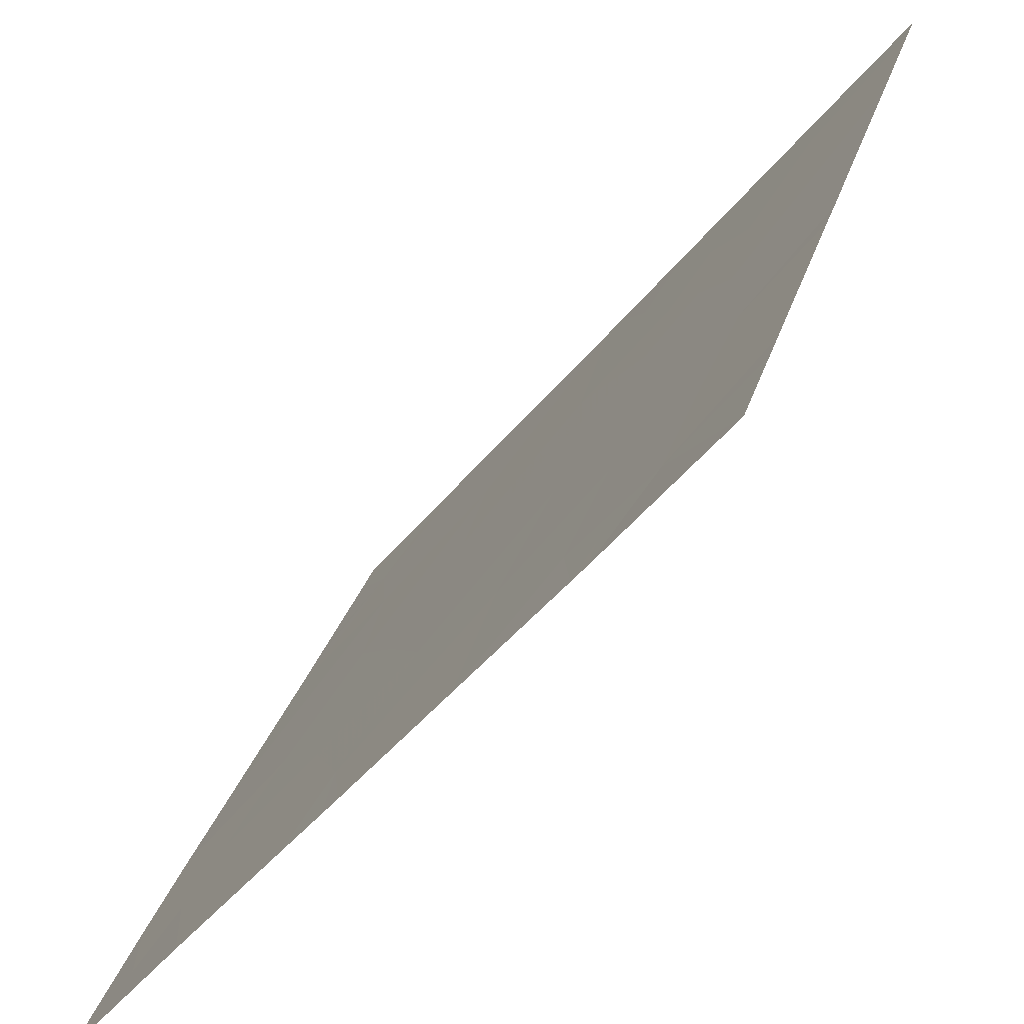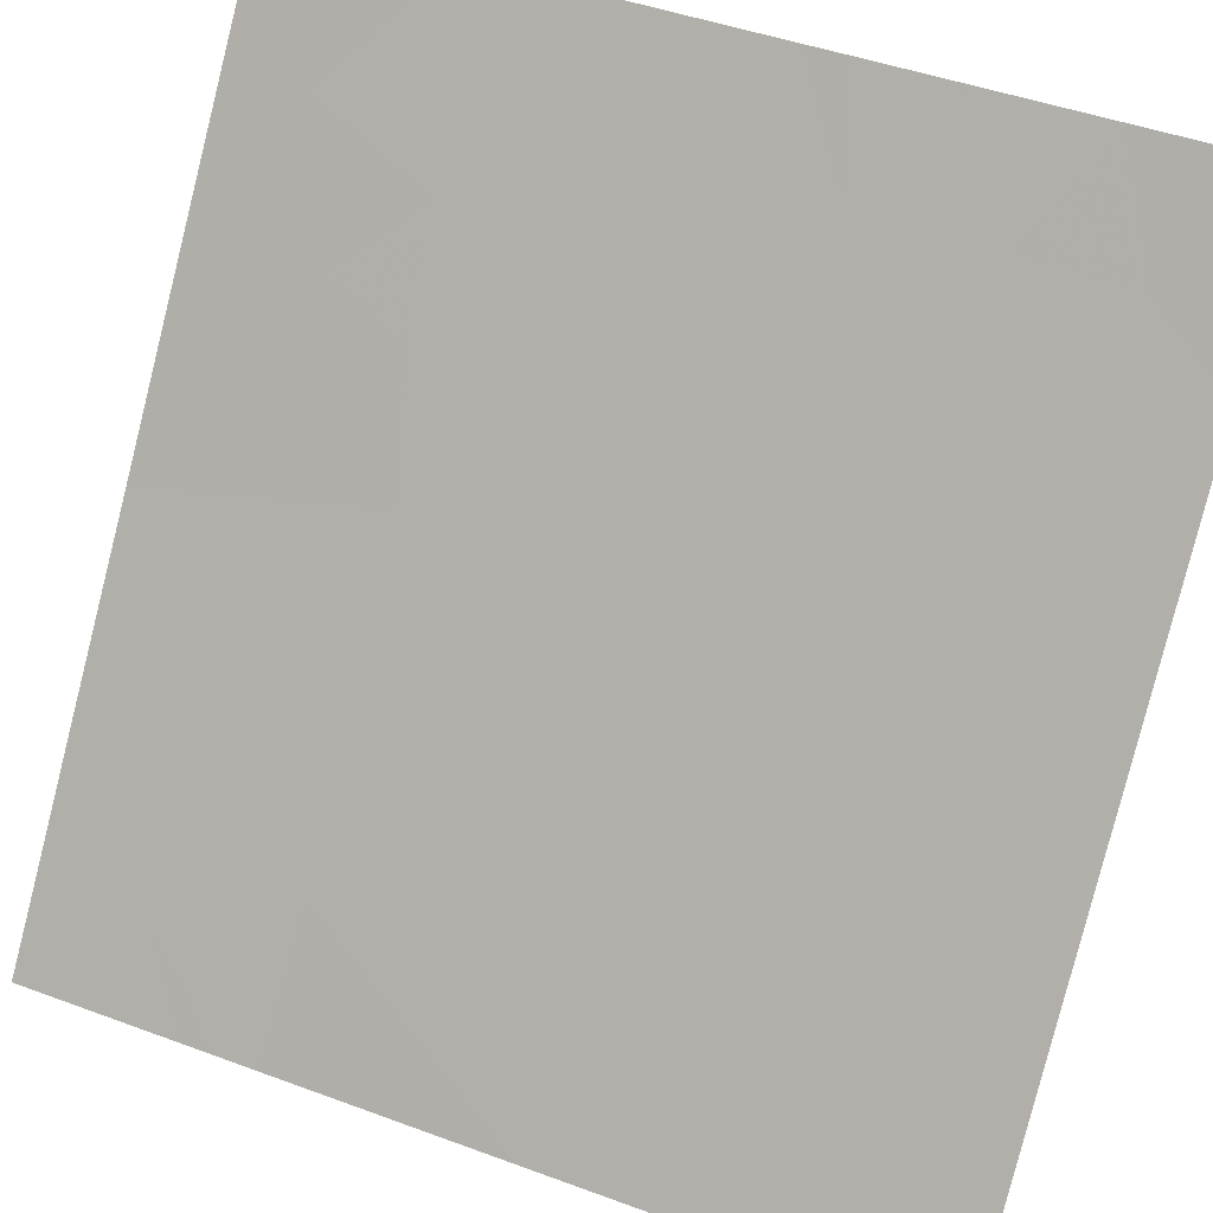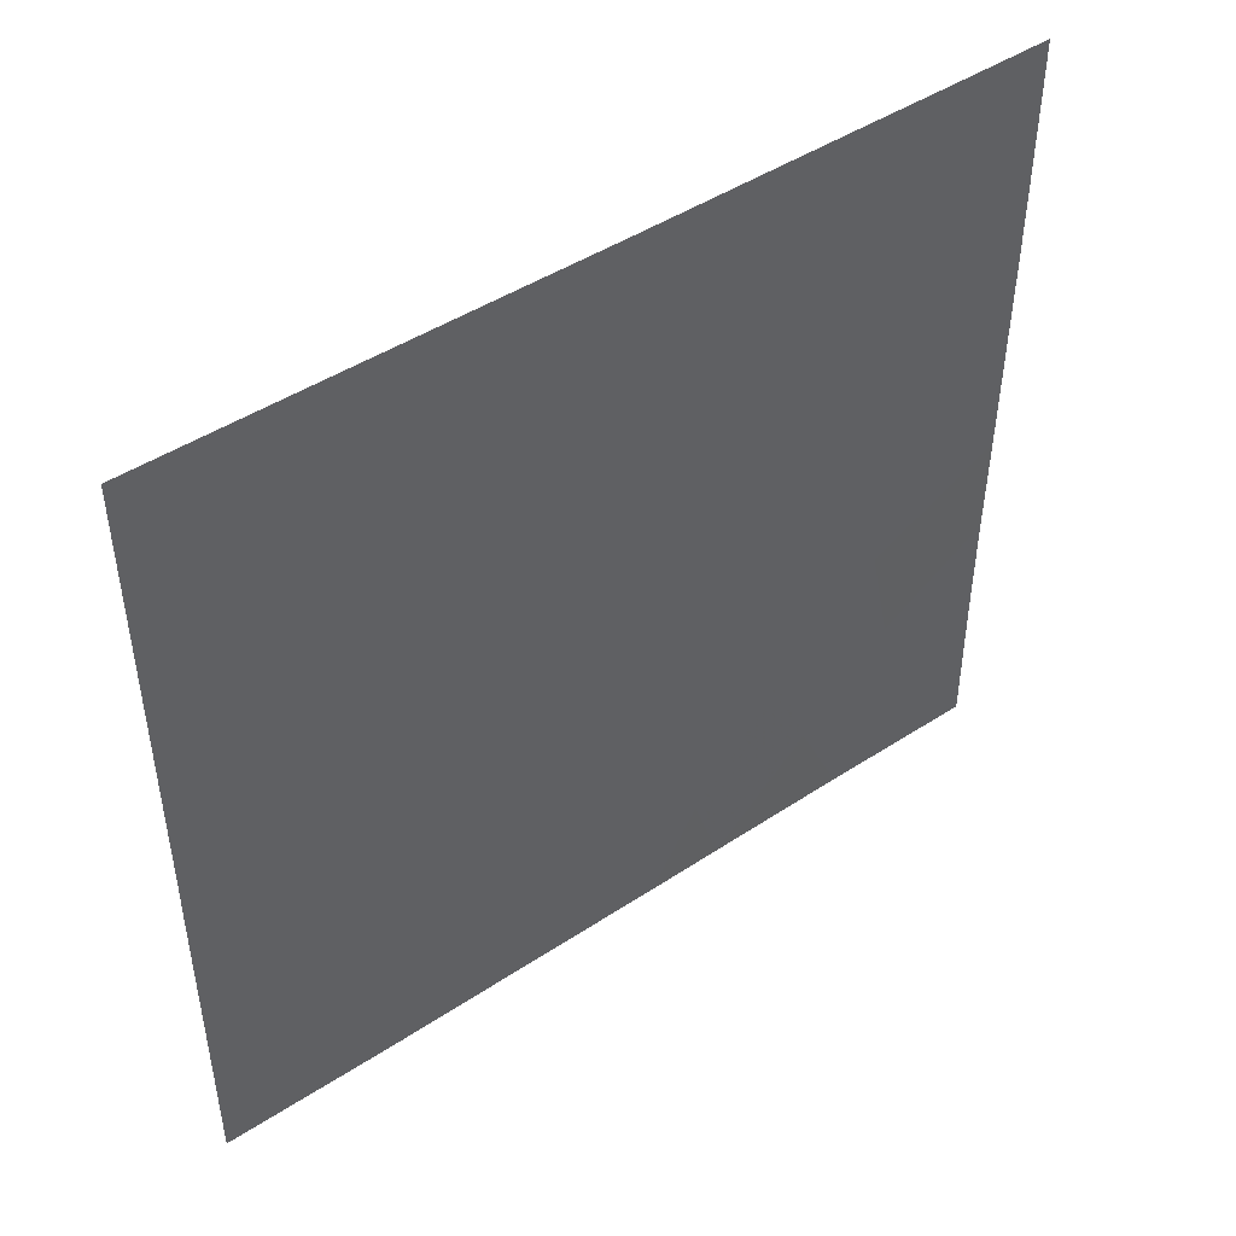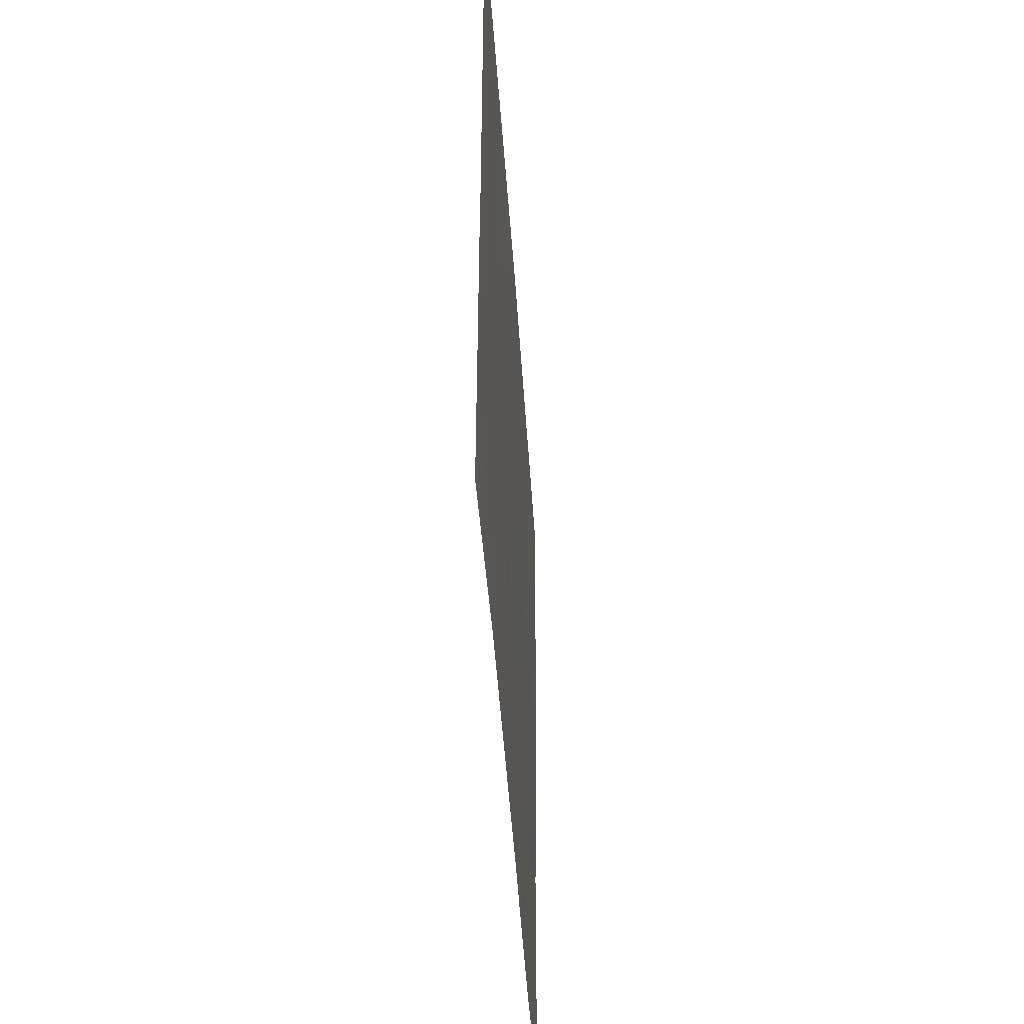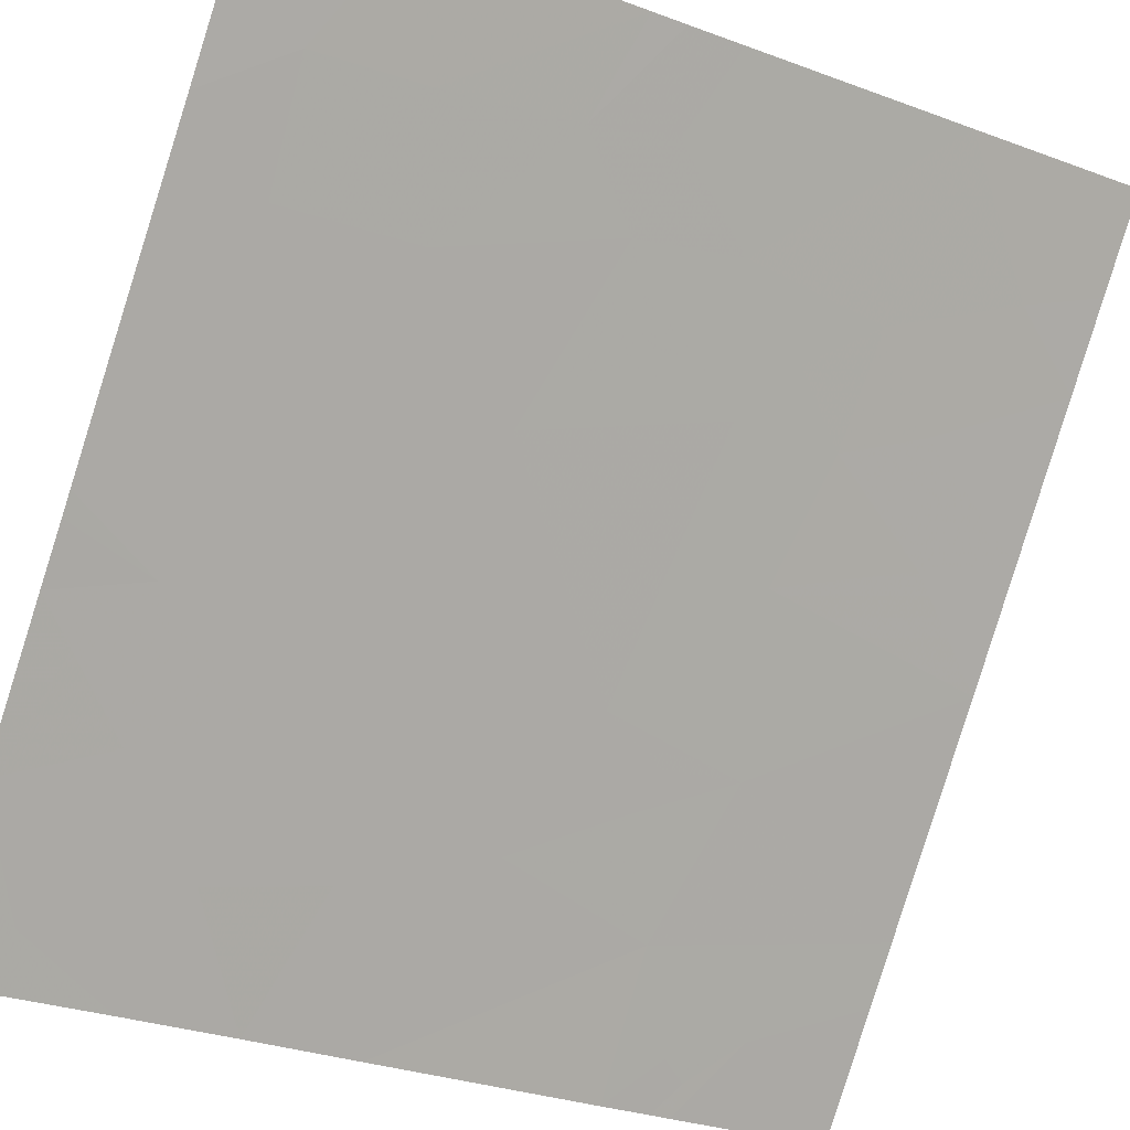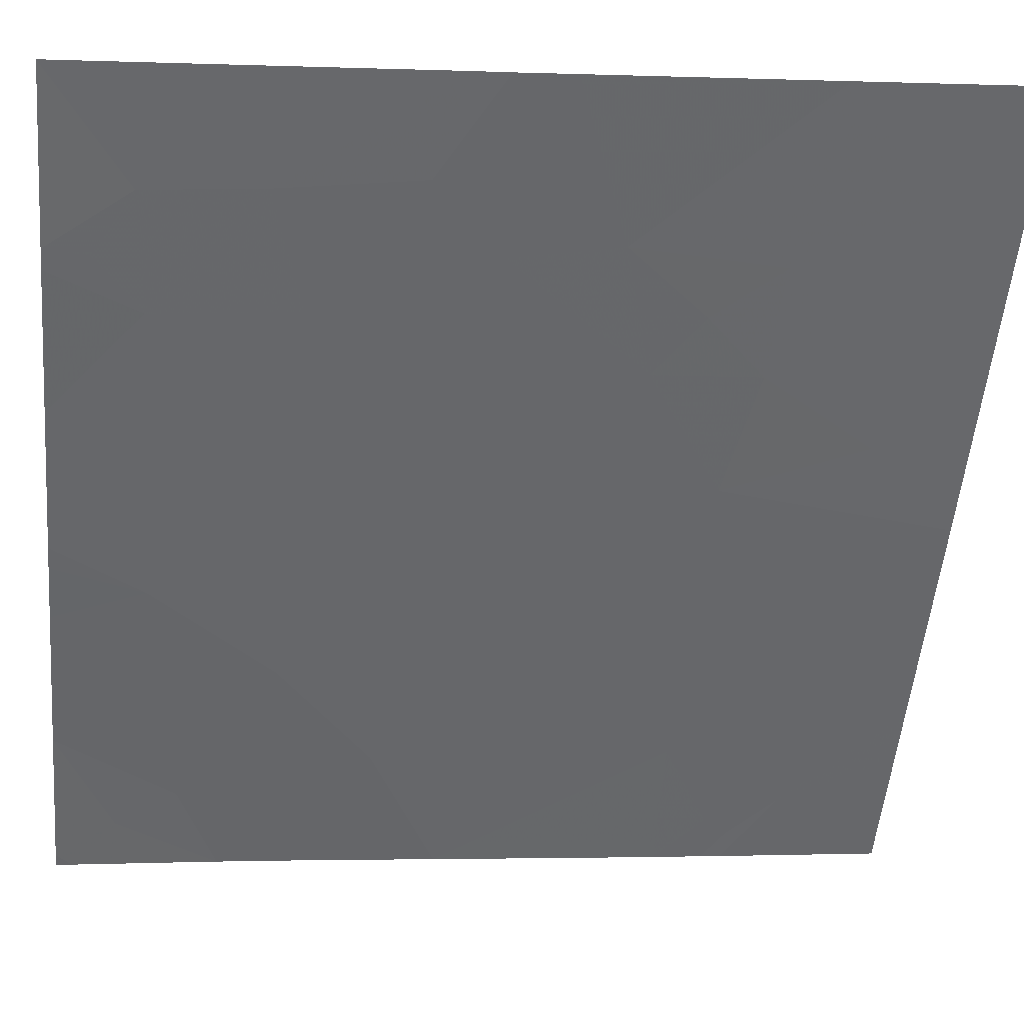
<metadata>
{"format":"obj","ext":"obj","renderer":"f3d","projection":"perspective","resolution":1024,"background":"white","views":[{"elev":29.9,"azim":-164.5,"up":"+Y"},{"elev":45.5,"azim":113.1,"up":"+Y"},{"elev":46.4,"azim":-88.1,"up":"+Z"},{"elev":-45.4,"azim":-137.6,"up":"+Z"},{"elev":-29.6,"azim":-118.5,"up":"+Y"},{"elev":-0.8,"azim":-98.2,"up":"+Y"}]}
</metadata>
<code>
v 7.124 33.35 -21.54
v 6.99 33.51 -21.54
v 7.057 33.43 -21.23
v 6.199 34.49 -18.54
v 6.119 34.6 -18.82
v 6.055 34.68 -18.54
v 7.531 32.84 -20.45
v 7.408 32.99 -19.96
v 7.28 33.15 -20.79
v 7.184 33.27 -20.31
v 6.268 34.41 -21.54
v 6.236 34.45 -21.4
v 6.365 34.29 -21.24
v 7.85 32.44 -20.19
v 7.846 32.44 -19.38
v 7.515 32.85 -19.39
v 5.834 34.95 -19.18
v 5.834 34.95 -19.99
v 6.241 34.44 -19.26
v 6.199 34.5 -19.78
v 6.599 34 -21.54
v 6.938 33.58 -21.54
v 6.648 33.94 -20.92
v 7.729 32.58 -19.21
v 7.665 32.66 -18.95
v 7.089 33.39 -19.77
v 7.27 33.16 -19.58
v 6.629 33.96 -20.33
v 6.23 34.46 -20.15
v 6.357 34.3 -20.75
v 6.062 34.67 -20.4
v 6.498 34.12 -19.28
v 6.418 34.22 -18.99
v 6.67 33.9 -18.88
v 6.495 34.13 -19.65
v 6.358 34.3 -19.49
v 7.846 32.44 -18.7
v 7.846 32.44 -19.12
v 6.094 34.63 -21.27
v 6.087 34.64 -20.87
v 7.366 33.05 -21.18
v 6.96 33.55 -20.72
v 7.772 32.53 -19.12
v 5.834 34.95 -20.19
v 5.834 34.95 -20.31
v 7.16 33.29 -19.25
v 6.032 34.71 -20.1
v 6.782 33.77 -19.37
v 7.173 33.28 -19.53
v 7.846 32.44 -18.54
v 7.545 32.81 -18.54
v 7.846 32.44 -19.2
v 7.851 32.45 -21.49
v 7.851 32.45 -21.54
v 7.821 32.48 -21.54
v 5.834 34.95 -21.07
v 6.258 34.42 -18.54
v 6.88 33.64 -18.54
v 6.832 33.7 -18.54
v 6.608 33.98 -18.54
v 6.084 34.64 -21.54
v 6.222 34.46 -21.54
v 7.404 32.99 -18.54
v 5.834 34.95 -18.67
v 5.834 34.95 -18.54
v 7.586 32.78 -20.85
v 7.852 32.45 -20.58
v 7.852 32.45 -20.97
v 7.474 32.92 -21.54
v 7.638 32.71 -21.12
v 5.834 34.95 -21.19
v 5.835 34.95 -21.54
v 7.726 32.6 -21.33
f 3 2 1
f 6 5 4
f 10 7 8
f 10 9 7
f 13 12 11
f 16 14 15
f 16 8 14
f 20 17 18
f 20 19 17
f 23 21 22
f 23 13 21
f 16 24 25
f 27 26 8
f 30 28 29
f 29 31 30
f 27 8 16
f 34 33 32
f 30 23 28
f 13 11 21
f 32 36 35
f 10 8 26
f 25 38 37
f 40 39 13
f 13 30 40
f 3 1 41
f 41 9 3
f 3 23 22
f 3 42 23
f 24 43 25
f 31 44 45
f 16 46 27
f 20 18 47
f 47 18 44
f 16 15 24
f 19 5 17
f 48 26 46
f 49 27 46
f 48 32 35
f 51 37 50
f 51 25 37
f 52 38 43
f 55 54 53
f 40 56 39
f 33 57 5
f 5 19 33
f 34 58 59
f 35 28 26
f 26 48 35
f 10 42 9
f 33 60 57
f 33 34 60
f 39 61 62
f 33 19 32
f 3 9 42
f 39 62 12
f 46 63 58
f 64 17 5
f 5 6 64
f 64 6 65
f 24 15 52
f 9 41 66
f 66 68 67
f 30 13 23
f 40 45 56
f 40 31 45
f 11 12 62
f 48 34 32
f 7 67 14
f 7 66 67
f 24 52 43
f 31 47 44
f 13 39 12
f 41 69 70
f 70 66 41
f 41 1 69
f 16 25 63
f 63 46 16
f 42 28 23
f 9 66 7
f 34 59 60
f 57 4 5
f 3 22 2
f 36 20 35
f 49 26 27
f 35 29 28
f 35 20 29
f 20 47 29
f 20 36 19
f 36 32 19
f 56 71 39
f 10 26 28
f 28 42 10
f 39 72 61
f 39 71 72
f 48 46 58
f 58 34 48
f 49 46 26
f 66 70 68
f 31 40 30
f 51 63 25
f 73 53 68
f 55 53 73
f 73 69 55
f 25 43 38
f 70 73 68
f 70 69 73
f 31 29 47
f 7 14 8

</code>
